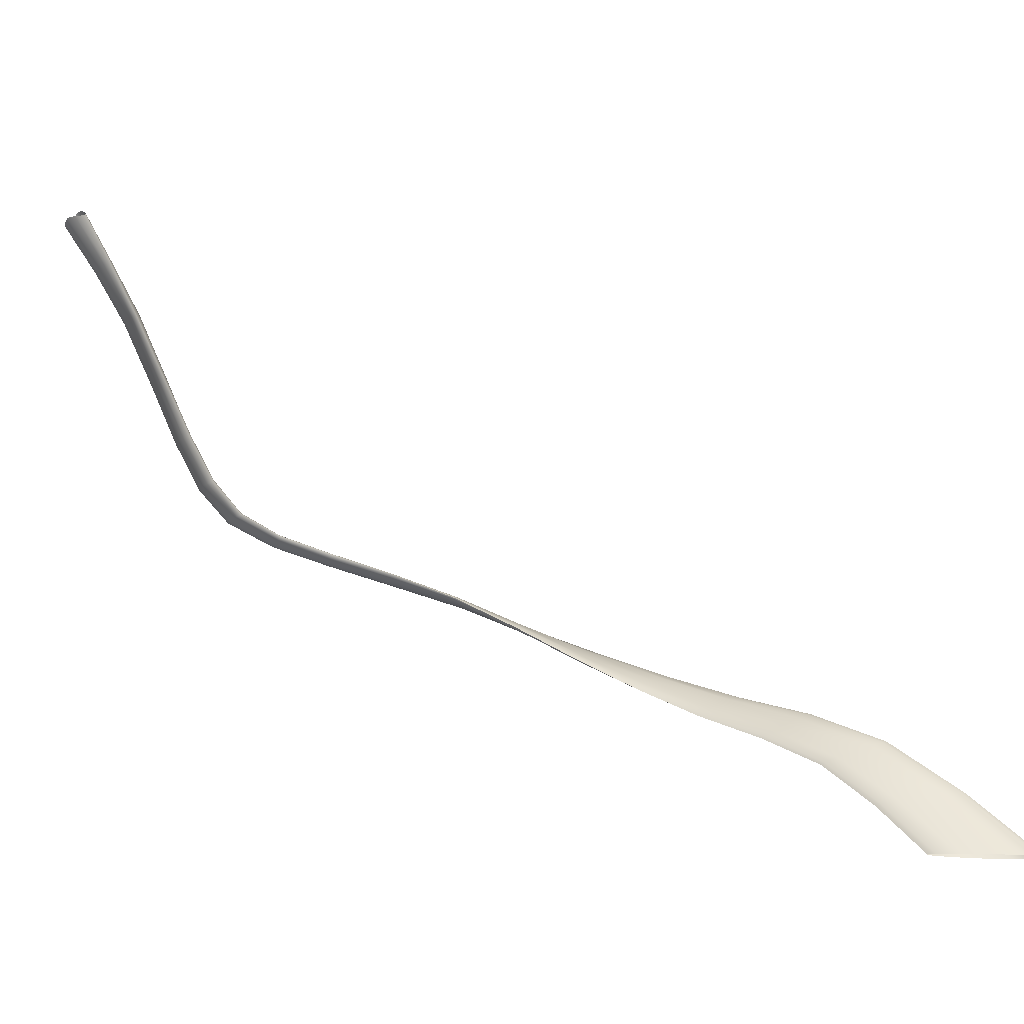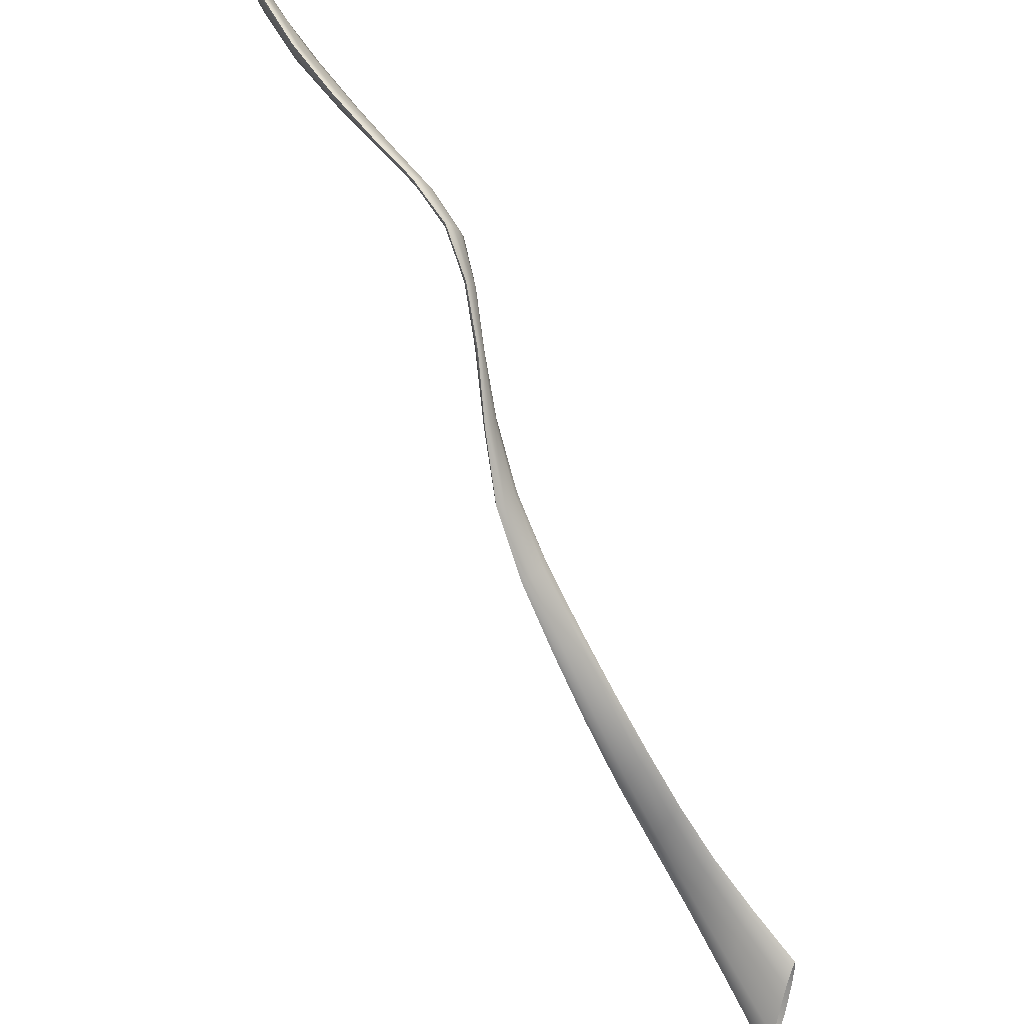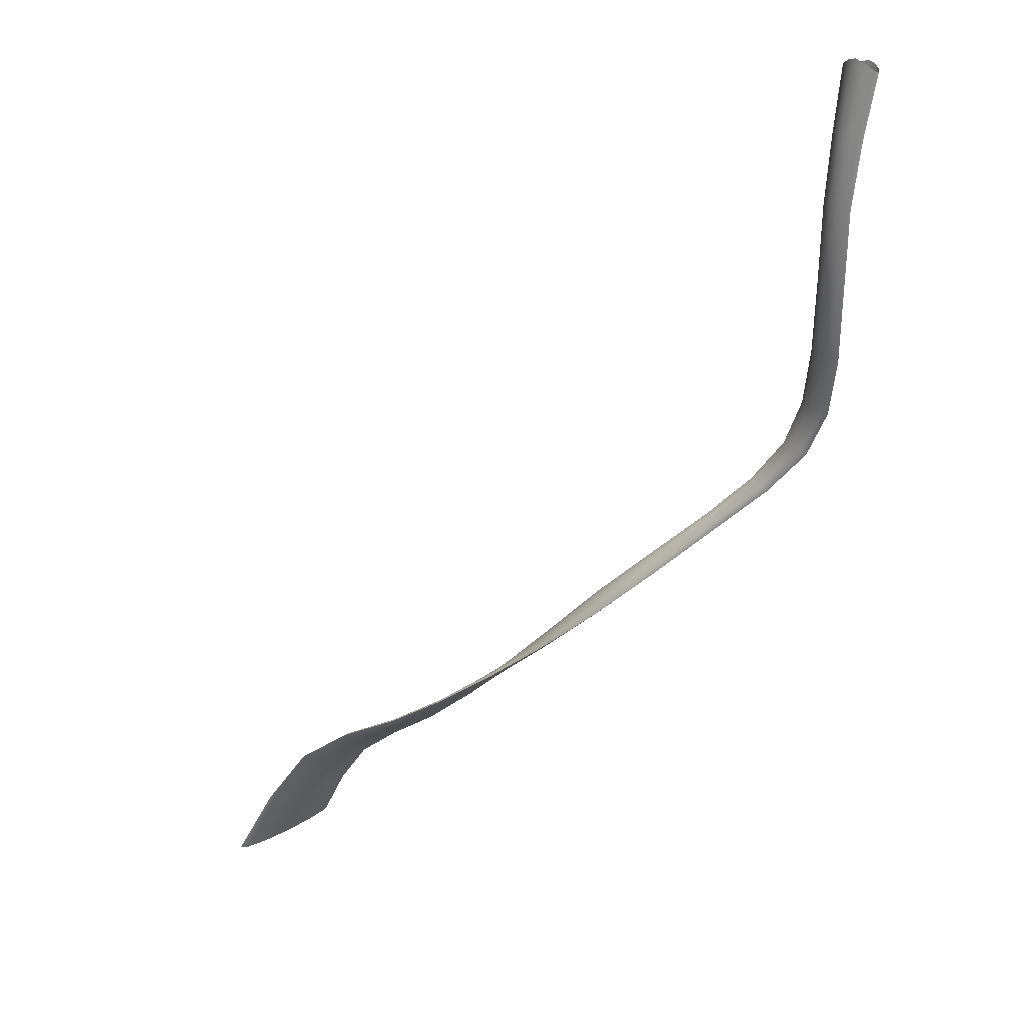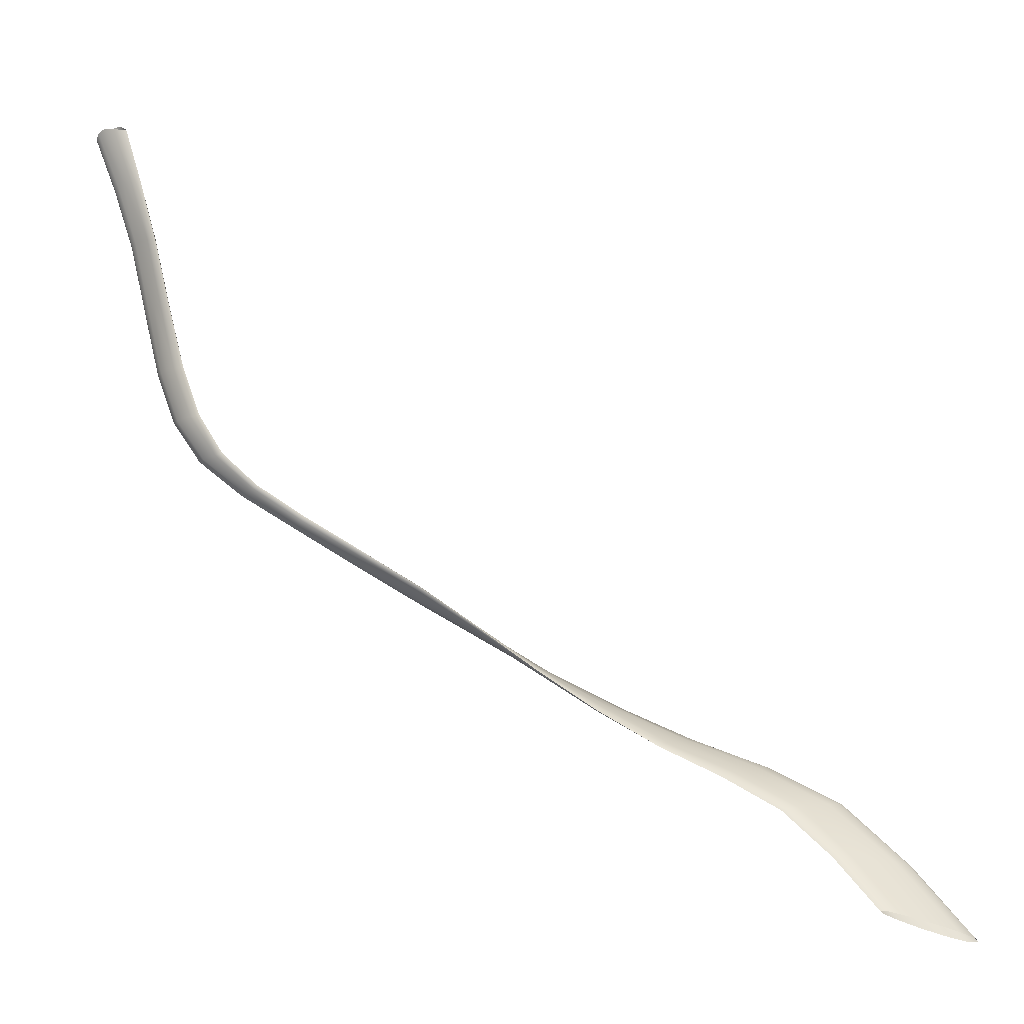
<metadata>
{"format":"obj","ext":"obj","renderer":"f3d","projection":"perspective","resolution":1024,"background":"white","views":[{"elev":-60.2,"azim":-160.1,"up":"+Z"},{"elev":-50.6,"azim":80.6,"up":"+Y"},{"elev":-8.1,"azim":13.4,"up":"+Y"},{"elev":20.8,"azim":172.2,"up":"+Y"}]}
</metadata>
<code>
o Omohyoideus_Muscle_Right
v -1.384 17.08 -0.5782
v -1.392 17.08 -0.5737
v -1.475 17.02 -0.6727
v -1.466 17.02 -0.6776
v -1.479 17.02 -0.6794
v -1.393 17.08 -0.5783
v -1.538 16.96 -0.7805
v -1.554 16.95 -0.7841
v -1.548 16.94 -0.7753
v -0.2088 17.8 0.2865
v -0.2226 17.8 0.2765
v -0.1987 17.92 0.368
v -0.1863 17.91 0.3802
v -0.1716 17.9 0.397
v -0.193 17.79 0.3014
v -0.1641 18.04 0.4714
v -0.1499 18.03 0.4886
v -0.1759 18.04 0.4582
v -1.547 16.99 -0.6583
v -1.633 16.9 -0.7637
v -1.583 16.92 -0.769
v -1.505 17 -0.6655
v -1.417 17.07 -0.5657
v -1.451 17.07 -0.5568
v -1.42 17.08 -0.5733
v -1.513 17.02 -0.6776
v -1.558 17.01 -0.6729
v -1.455 17.08 -0.5654
v -1.597 16.94 -0.7856
v -1.652 16.92 -0.7842
v -0.1962 17.77 0.3238
v -0.1803 17.77 0.334
v -0.1581 17.88 0.4274
v -0.1746 17.89 0.4204
v -0.192 17.9 0.4079
v -0.2132 17.78 0.3091
v -0.1521 18.01 0.5129
v -0.1695 18.02 0.5039
v -0.1353 18.01 0.5155
v -1.63 16.98 -0.6597
v -1.742 16.87 -0.7722
v -1.751 16.86 -0.7664
v -1.639 16.97 -0.6546
v -1.52 17.07 -0.546
v -1.512 17.07 -0.5504
v -1.626 16.97 -0.6522
v -1.512 17.06 -0.5454
v -1.733 16.86 -0.7624
v -0.09699 18.13 0.5806
v -0.06025 18.23 0.6428
v -0.06068 18.23 0.6463
v -0.09652 18.12 0.5846
v -0.128 18.01 0.5145
v -0.129 18.01 0.5098
v -0.1039 18.12 0.5863
v -0.06819 18.23 0.6486
v -0.155 18.15 0.5452
v -0.1265 18.26 0.6171
v -0.1282 18.26 0.6092
v -0.1554 18.15 0.536
v -0.1813 18.04 0.4573
v -0.1818 18.04 0.467
v -0.149 18.15 0.5367
v -0.1201 18.26 0.6094
v -0.1379 18.14 0.5804
v -0.1017 18.25 0.6473
v -0.1168 18.26 0.6329
v -0.1493 18.15 0.5633
v -0.1786 18.03 0.4855
v -0.1172 18.15 0.563
v -0.07899 18.26 0.6289
v -0.06599 18.24 0.6371
v -0.1043 18.14 0.5736
v -0.1372 18.02 0.5013
v -1.112 17.17 -0.2556
v -1.246 17.14 -0.3498
v -1.25 17.13 -0.347
v -1.114 17.17 -0.2537
v -0.9794 17.22 -0.1635
v -0.9783 17.22 -0.1645
v -1.109 17.17 -0.2587
v -0.9752 17.22 -0.1695
v -1.244 17.13 -0.3504
v -1.055 17.19 -0.3036
v -1.171 17.15 -0.3936
v -1.167 17.15 -0.3968
v -1.053 17.2 -0.3055
v -0.94 17.25 -0.2141
v -0.9404 17.25 -0.2135
v -1.058 17.2 -0.3013
v -0.9442 17.25 -0.209
v -1.173 17.15 -0.3937
v -1.085 17.19 -0.2776
v -1.21 17.15 -0.3704
v -1.231 17.14 -0.3584
v -1.1 17.18 -0.2647
v -0.9713 17.23 -0.1733
v -0.9615 17.24 -0.1861
v -1.081 17.18 -0.2839
v -1.208 17.13 -0.3731
v -1.187 17.14 -0.3849
v -1.066 17.18 -0.2957
v -0.9466 17.24 -0.2068
v -0.9561 17.23 -0.1956
v -1.287 17.12 -0.4846
v -1.28 17.12 -0.4861
v -1.287 17.11 -0.4821
v -1.334 17.11 -0.4629
v -1.228 17.13 -0.3604
v -1.361 17.1 -0.4526
v -1.485 17.06 -0.5495
v -1.381 17.11 -0.4454
v -1.336 17.12 -0.4655
v -1.189 17.15 -0.3835
v -1.308 17.12 -0.4765
v -1.388 17.11 -0.444
v -1.382 17.11 -0.4476
v -0.2103 17.68 0.247
v -0.2607 17.62 0.1733
v -0.2549 17.62 0.1722
v -0.2034 17.68 0.247
v -0.1732 17.77 0.3345
v -0.204 17.68 0.2401
v -0.1737 17.77 0.3278
v -0.2559 17.62 0.1657
v -0.2528 17.72 0.1939
v -0.2993 17.65 0.1297
v -0.3037 17.65 0.1303
v -0.2587 17.72 0.194
v -0.229 17.8 0.2763
v -0.2583 17.72 0.2004
v -0.229 17.8 0.2834
v -0.3027 17.65 0.1361
v -0.2413 17.7 0.224
v -0.2869 17.64 0.1575
v -0.2731 17.63 0.1675
v -0.2251 17.69 0.2376
v -0.2243 17.7 0.2149
v -0.2758 17.64 0.1448
v -0.2888 17.64 0.1353
v -0.2397 17.71 0.2021
v -0.3425 17.56 0.1121
v -0.3413 17.55 0.1172
v -0.4524 17.49 0.07576
v -0.4536 17.49 0.07148
v -0.3446 17.56 0.1197
v -0.4535 17.49 0.07892
v -0.3723 17.59 0.1
v -0.374 17.59 0.09512
v -0.4684 17.52 0.06575
v -0.4666 17.52 0.07019
v -0.3721 17.58 0.09309
v -0.4685 17.52 0.06269
v -0.3608 17.57 0.1145
v -0.2969 17.64 0.1461
v -0.3677 17.58 0.1074
v -0.4638 17.52 0.07589
v -0.4603 17.51 0.08031
v -0.3575 17.57 0.09853
v -0.2638 17.63 0.1558
v -0.3488 17.56 0.1051
v -0.4577 17.49 0.06616
v -0.4627 17.5 0.06198
v -0.843 17.27 -0.08243
v -0.7112 17.33 -0.009743
v -0.7119 17.33 -0.003609
v -0.8455 17.27 -0.07599
v -0.8457 17.27 -0.07612
v -0.713 17.34 -0.002685
v -0.8302 17.32 -0.1183
v -0.7119 17.38 -0.03753
v -0.7105 17.39 -0.04363
v -0.8272 17.32 -0.1242
v -0.8266 17.31 -0.1246
v -0.7098 17.38 -0.04494
v -0.8391 17.3 -0.09478
v -0.7142 17.36 -0.01554
v -0.7133 17.38 -0.02693
v -0.8345 17.31 -0.1074
v -0.9519 17.25 -0.1988
v -0.8343 17.29 -0.1086
v -0.7117 17.36 -0.03295
v -0.7115 17.34 -0.021
v -0.8391 17.28 -0.09484
v -0.9665 17.22 -0.1817
v -0.5793 17.41 0.04355
v -0.5784 17.41 0.04123
v -0.579 17.41 0.03621
v -0.5857 17.45 0.01708
v -0.5857 17.46 0.01959
v -0.5853 17.45 0.02481
v -0.583 17.44 0.03989
v -0.7139 17.35 -0.007059
v -0.5811 17.42 0.04331
v -0.4565 17.5 0.08087
v -0.5843 17.43 0.02103
v -0.7107 17.37 -0.04115
v -0.5855 17.44 0.01741
v -0.4665 17.51 0.06113
v -0.1516 17.89 0.4216
v -0.1508 17.88 0.4274
v -0.205 17.92 0.376
v -0.2045 17.92 0.3674
v -0.2014 17.91 0.3913
v -0.224 17.79 0.295
v -0.1593 17.89 0.4111
v -0.1808 17.78 0.316
v -0.5815 17.42 0.02839
v -1.592 16.98 -0.6537
v -1.689 16.87 -0.7615
v -1.705 16.89 -0.7789
v -1.6 16.99 -0.6664
v -1.488 17.08 -0.5573
v -0.5844 17.45 0.03265
v -0.1203 18.13 0.5865
v -0.0837 18.24 0.6507
v -0.1342 18.15 0.5482
v -0.1004 18.26 0.6178
v -1.07 17.19 -0.2909
v -1.096 17.17 -0.2701
v -1.307 17.11 -0.4736
v -1.362 17.12 -0.4553
v -0.2524 17.71 0.2109
v -0.2117 17.69 0.2284
v -0.3521 17.56 0.1187
v -0.366 17.58 0.09437
v -0.8432 17.28 -0.08336
v -0.8296 17.3 -0.1189
f 1 2 3 4
f 5 6 1 4
f 7 8 5 4
f 3 9 7 4
f 10 11 12 13
f 14 15 10 13
f 16 17 14 13
f 12 18 16 13
f 19 20 21 22
f 23 24 19 22
f 3 2 23 22
f 21 9 3 22
f 25 6 5 26
f 27 28 25 26
f 29 30 27 26
f 5 8 29 26
f 31 32 33 34
f 35 36 31 34
f 37 38 35 34
f 33 39 37 34
f 40 41 42 43
f 44 45 40 43
f 46 47 44 43
f 42 48 46 43
f 49 50 51 52
f 53 54 49 52
f 55 39 53 52
f 51 56 55 52
f 57 58 59 60
f 61 62 57 60
f 63 18 61 60
f 59 64 63 60
f 65 66 67 68
f 69 38 65 68
f 57 62 69 68
f 67 58 57 68
f 70 71 72 73
f 74 17 70 73
f 49 54 74 73
f 72 50 49 73
f 75 76 77 78
f 79 80 75 78
f 81 82 79 78
f 77 83 81 78
f 84 85 86 87
f 88 89 84 87
f 90 91 88 87
f 86 92 90 87
f 93 94 95 96
f 97 98 93 96
f 75 80 97 96
f 95 76 75 96
f 99 100 101 102
f 103 104 99 102
f 84 89 103 102
f 101 85 84 102
f 105 92 86 106
f 1 6 105 106
f 107 2 1 106
f 86 85 107 106
f 108 100 109 110
f 111 24 108 110
f 112 47 111 110
f 109 83 112 110
f 113 94 114 115
f 25 28 113 115
f 105 6 25 115
f 114 92 105 115
f 112 83 77 116
f 44 47 112 116
f 117 45 44 116
f 77 76 117 116
f 118 119 120 121
f 122 32 118 121
f 123 124 122 121
f 120 125 123 121
f 126 127 128 129
f 130 11 126 129
f 131 132 130 129
f 128 133 131 129
f 134 135 136 137
f 31 36 134 137
f 118 32 31 137
f 136 119 118 137
f 138 139 140 141
f 10 15 138 141
f 126 11 10 141
f 140 127 126 141
f 142 125 120 143
f 144 145 142 143
f 146 147 144 143
f 120 119 146 143
f 148 133 128 149
f 150 151 148 149
f 152 153 150 149
f 128 127 152 149
f 154 135 155 156
f 157 158 154 156
f 148 151 157 156
f 155 133 148 156
f 159 139 160 161
f 162 163 159 161
f 142 145 162 161
f 160 125 142 161
f 164 165 166 167
f 79 82 164 167
f 168 80 79 167
f 166 169 168 167
f 170 171 172 173
f 88 91 170 173
f 174 89 88 173
f 172 175 174 173
f 176 177 178 179
f 180 98 176 179
f 170 91 180 179
f 178 171 170 179
f 181 182 183 184
f 185 104 181 184
f 164 82 185 184
f 183 165 164 184
f 186 169 166 187
f 144 147 186 187
f 188 145 144 187
f 166 165 188 187
f 189 175 172 190
f 150 153 189 190
f 191 151 150 190
f 172 171 191 190
f 192 177 193 194
f 195 158 192 194
f 186 147 195 194
f 193 169 186 194
f 196 182 197 198
f 199 163 196 198
f 189 153 199 198
f 197 175 189 198
f 200 54 53 201
f 122 124 200 201
f 33 32 122 201
f 53 39 33 201
f 202 62 61 203
f 130 132 202 203
f 12 11 130 203
f 61 18 12 203
f 35 38 69 204
f 205 36 35 204
f 202 132 205 204
f 69 62 202 204
f 14 17 74 206
f 207 15 14 206
f 200 124 207 206
f 74 54 200 206
f 162 145 188 208
f 196 163 162 208
f 183 182 196 208
f 188 165 183 208
f 111 47 46 209
f 19 24 111 209
f 210 20 19 209
f 46 48 210 209
f 211 41 40 212
f 27 30 211 212
f 213 28 27 212
f 40 45 213 212
f 157 151 191 214
f 192 158 157 214
f 178 177 192 214
f 191 171 178 214
f 37 39 55 215
f 65 38 37 215
f 216 66 65 215
f 55 56 216 215
f 16 18 63 217
f 70 17 16 217
f 218 71 70 217
f 63 64 218 217
f 180 91 90 219
f 93 98 180 219
f 114 94 93 219
f 90 92 114 219
f 185 82 81 220
f 99 104 185 220
f 109 100 99 220
f 81 83 109 220
f 23 2 107 221
f 108 24 23 221
f 101 100 108 221
f 107 85 101 221
f 213 45 117 222
f 113 28 213 222
f 95 94 113 222
f 117 76 95 222
f 205 132 131 223
f 134 36 205 223
f 155 135 134 223
f 131 133 155 223
f 207 124 123 224
f 138 15 207 224
f 160 139 138 224
f 123 125 160 224
f 195 147 146 225
f 154 158 195 225
f 136 135 154 225
f 146 119 136 225
f 199 153 152 226
f 159 163 199 226
f 140 139 159 226
f 152 127 140 226
f 97 80 168 227
f 176 98 97 227
f 193 177 176 227
f 168 169 193 227
f 103 89 174 228
f 181 104 103 228
f 197 182 181 228
f 174 175 197 228

</code>
